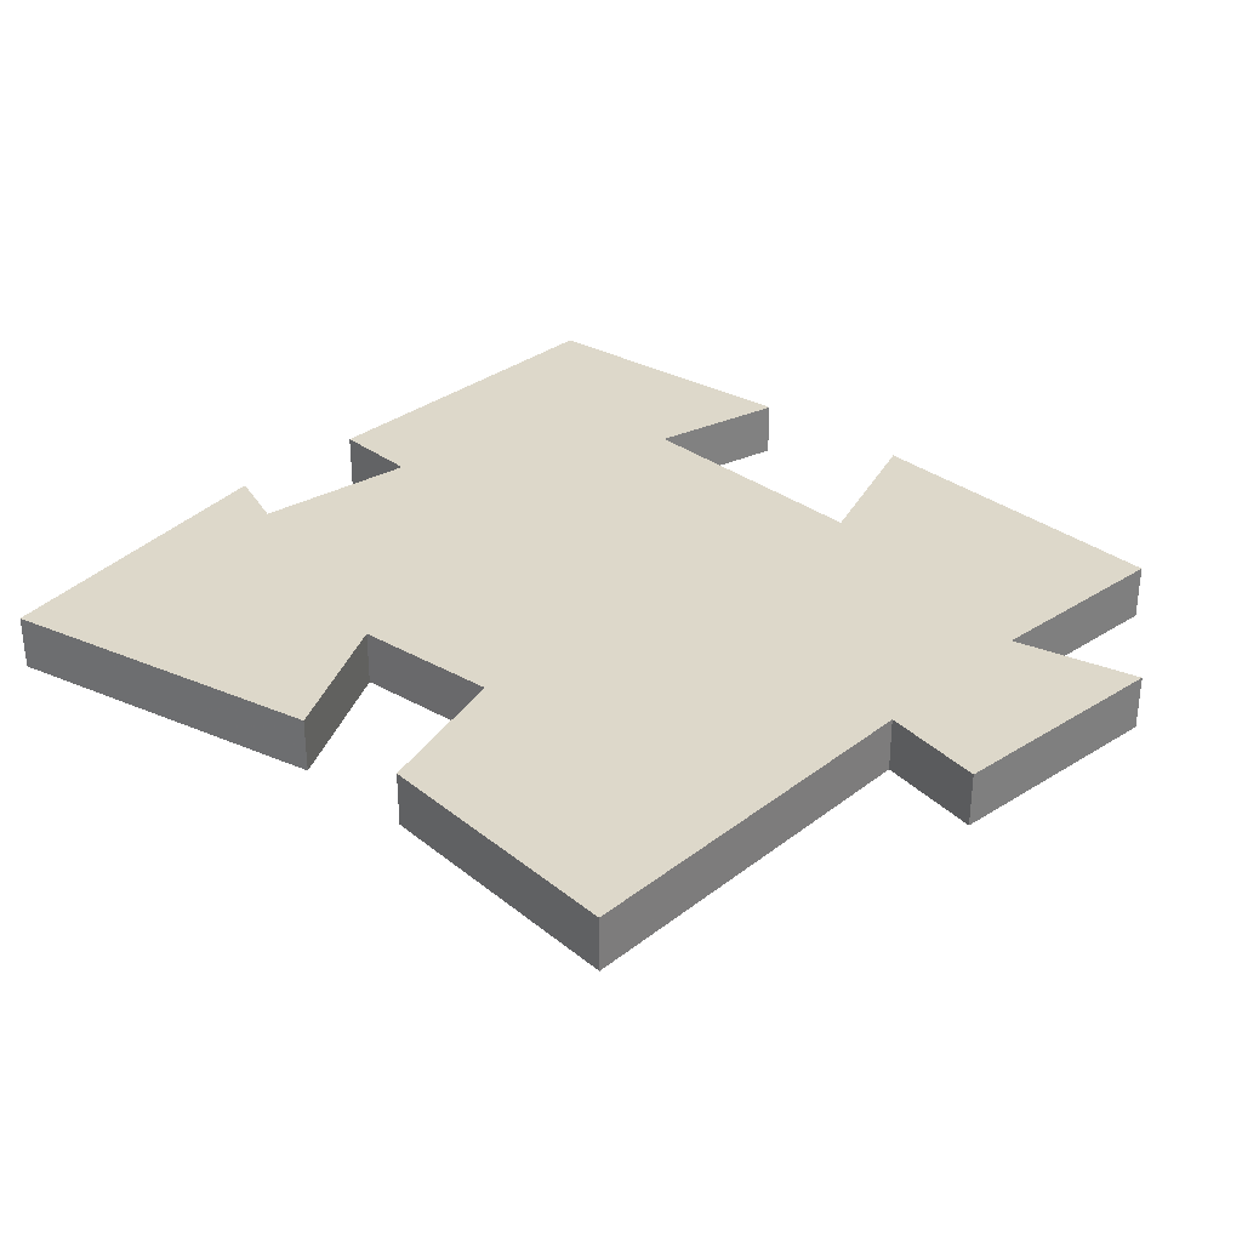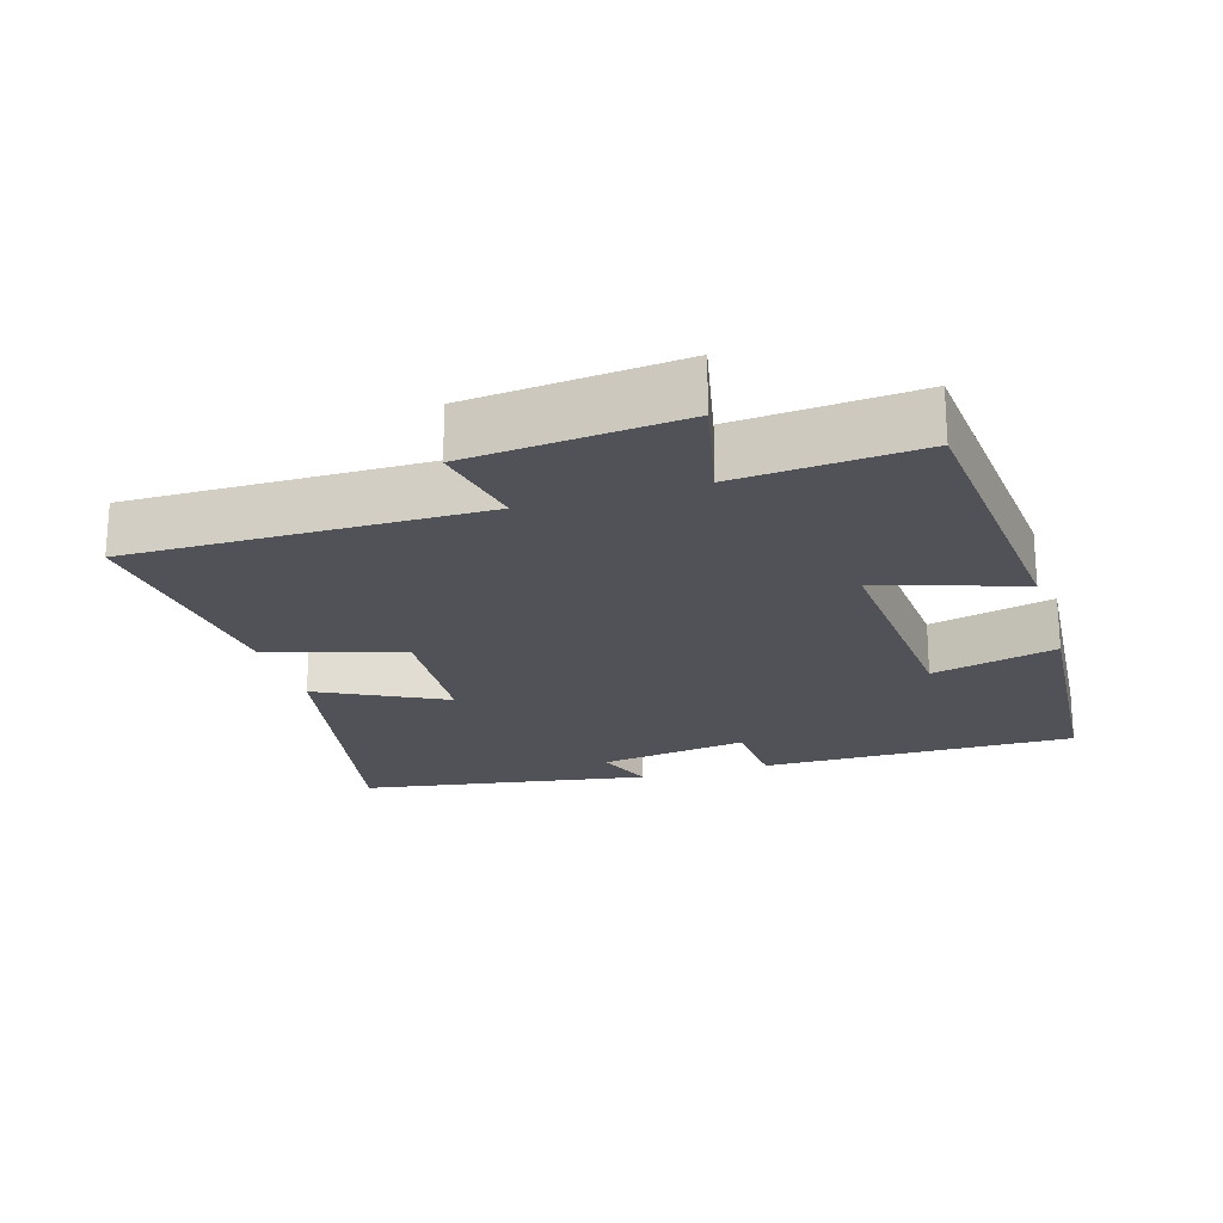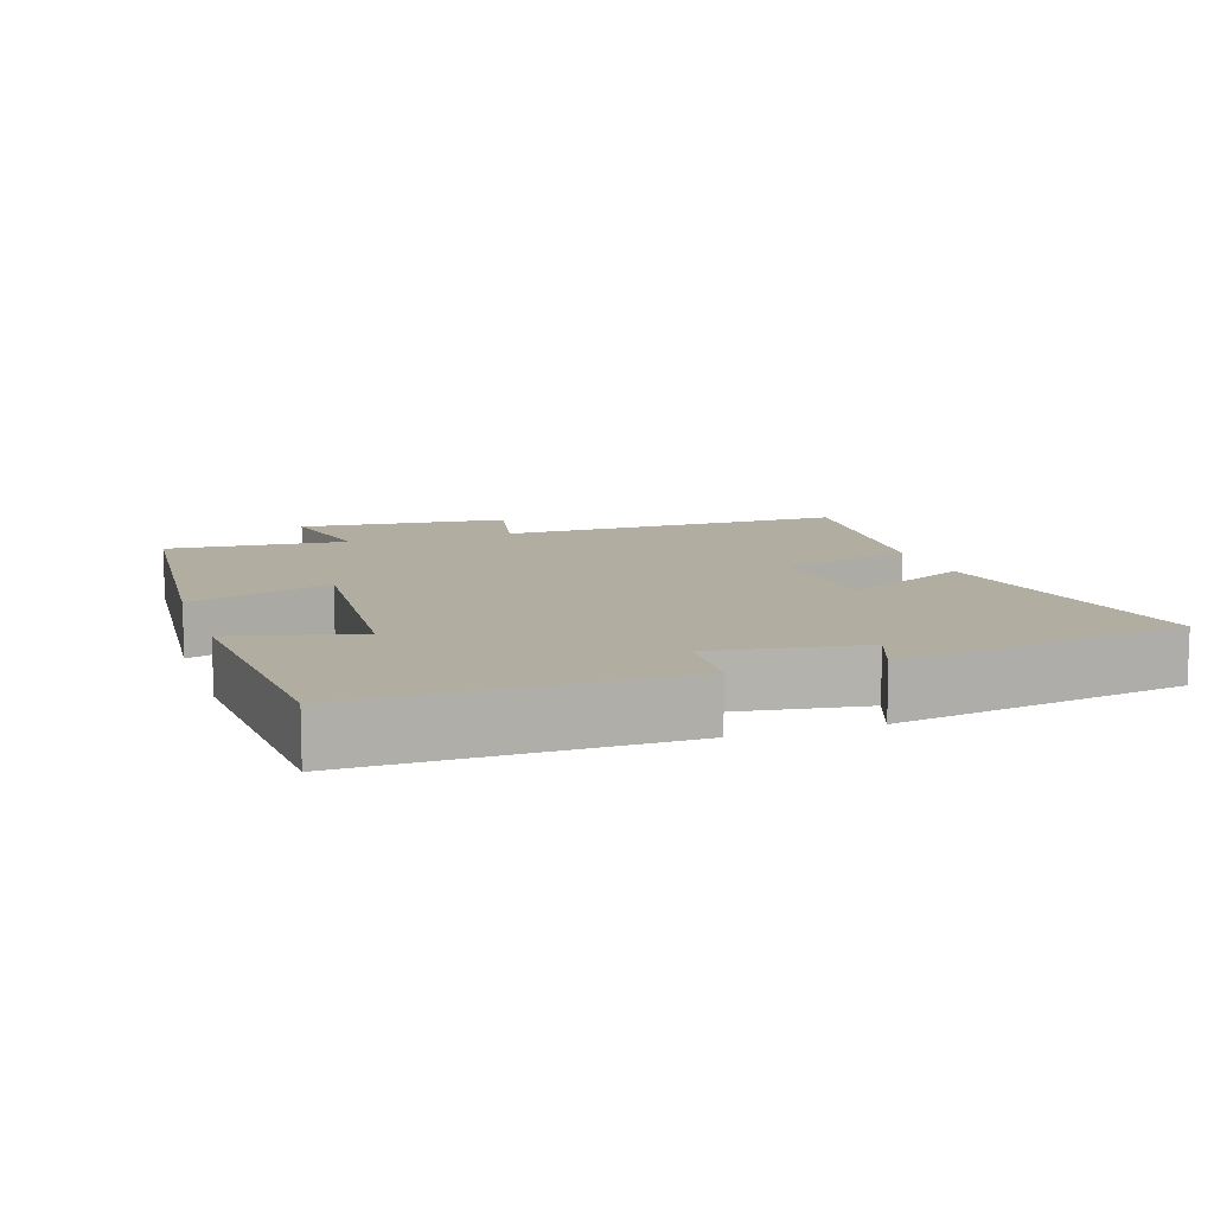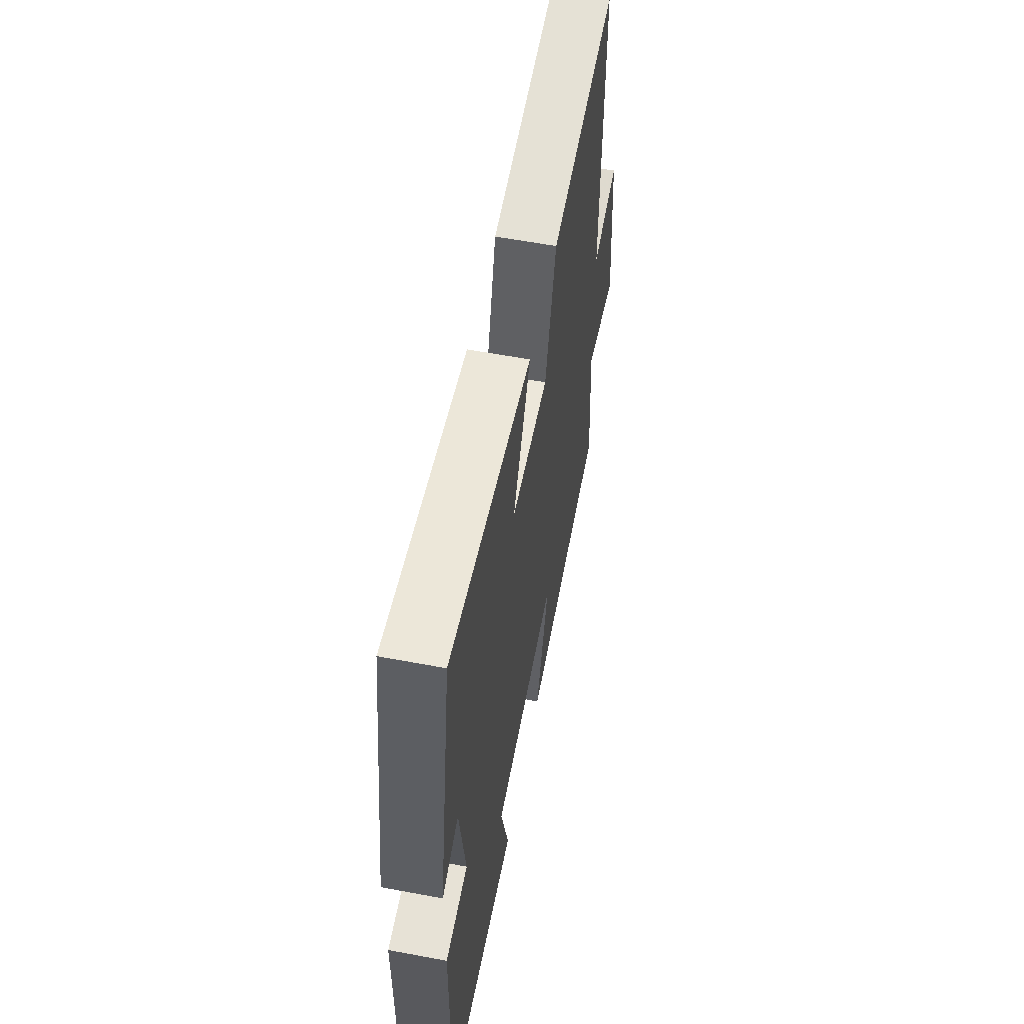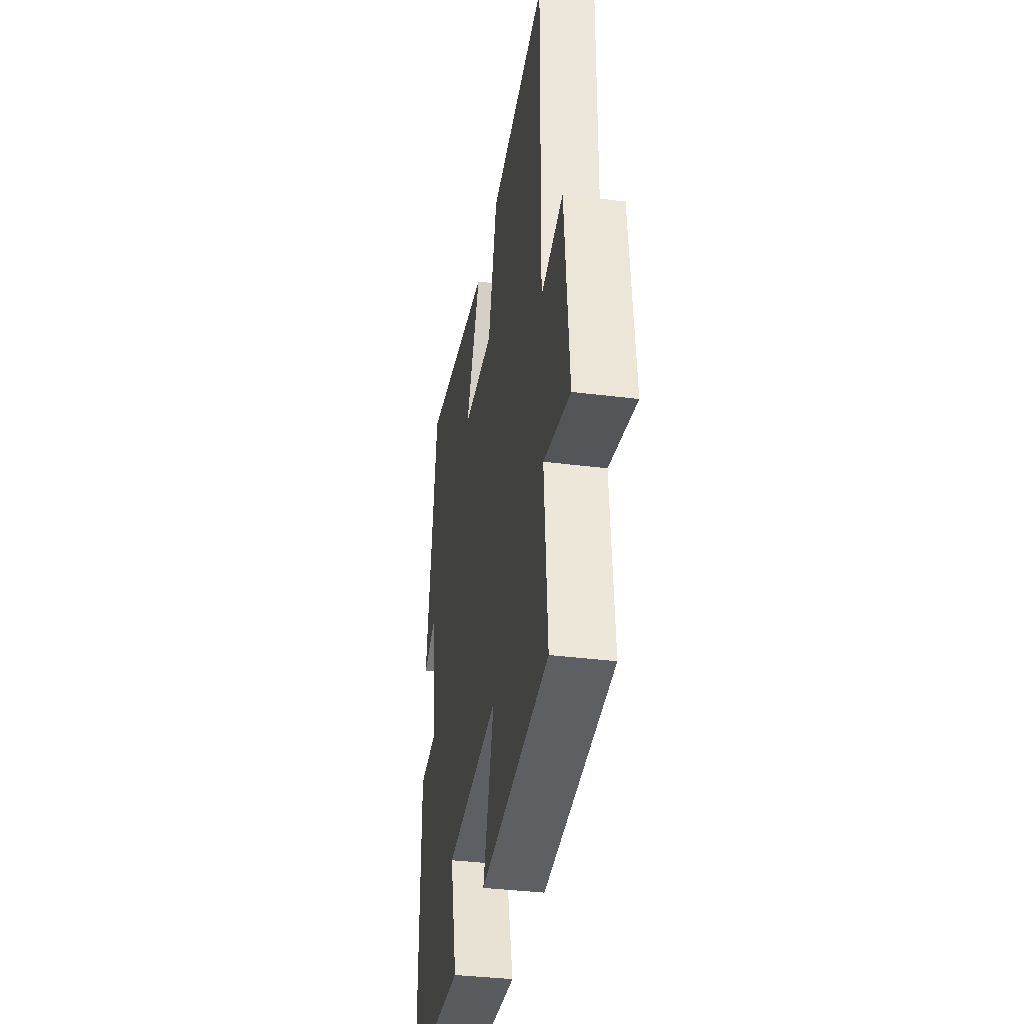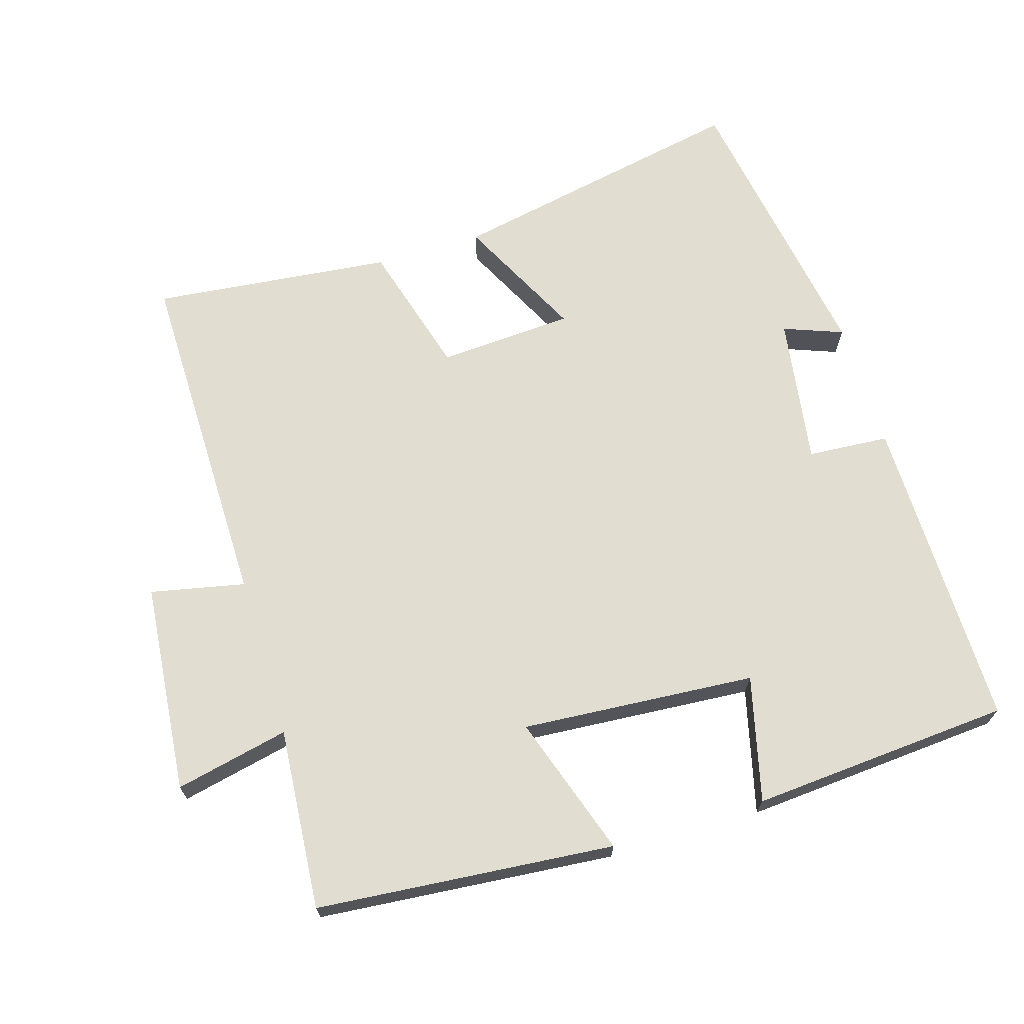
<metadata>
{"format":"obj","ext":"obj","renderer":"f3d","projection":"perspective","resolution":1024,"background":"white","views":[{"elev":31.0,"azim":42.8,"up":"+Y"},{"elev":-21.5,"azim":107.0,"up":"+Y"},{"elev":10.5,"azim":-108.4,"up":"+Y"},{"elev":58.7,"azim":-79.0,"up":"+Z"},{"elev":-36.7,"azim":80.7,"up":"+Z"},{"elev":68.4,"azim":163.2,"up":"+Y"}]}
</metadata>
<code>
v 0.52 0.07 -0.463
v 0.093 0.07 -0.5
v 0.161 0.07 -0.297
v -0.175 0.07 -0.321
v -0.131 0.07 -0.5
v -0.504 0.07 -0.472
v -0.5 0.07 -0.019
v -0.383 0.07 -0.011
v -0.415 0.07 0.203
v -0.5 0.07 0.171
v -0.431 0.07 0.587
v 0.002 0.07 0.5
v -0.089 0.07 0.32
v 0.105 0.07 0.308
v 0.16 0.07 0.5
v 0.505 0.07 0.536
v 0.5 0.07 0.035
v 0.635 0.07 0.063
v 0.663 0.07 -0.239
v 0.5 0.07 -0.203
v 0.52 0 -0.463
v 0.093 0 -0.5
v 0.161 0 -0.297
v -0.175 0 -0.321
v -0.131 0 -0.5
v -0.504 0 -0.472
v -0.5 0 -0.019
v -0.383 0 -0.011
v -0.415 0 0.203
v -0.5 0 0.171
v -0.431 0 0.587
v 0.002 0 0.5
v -0.089 0 0.32
v 0.105 0 0.308
v 0.16 0 0.5
v 0.505 0 0.536
v 0.5 0 0.035
v 0.635 0 0.063
v 0.663 0 -0.239
v 0.5 0 -0.203
f 17 18 19 20
f 14 15 16 17
f 13 14 17 20
f 11 12 13
f 9 10 11
f 13 20 1
f 11 13 1
f 9 11 1
f 8 9 1
f 6 7 8
f 5 6 8
f 4 5 8
f 1 2 3
f 8 1 3
f 3 4 8
f 40 39 38 37
f 37 36 35 34
f 40 37 34 33
f 33 32 31
f 31 30 29
f 21 40 33
f 21 33 31
f 21 31 29
f 21 29 28
f 28 27 26
f 28 26 25
f 28 25 24
f 23 22 21
f 23 21 28
f 28 24 23
f 1 21 22 2
f 2 22 23 3
f 3 23 24 4
f 4 24 25 5
f 5 25 26 6
f 6 26 27 7
f 7 27 28 8
f 8 28 29 9
f 9 29 30 10
f 10 30 31 11
f 11 31 32 12
f 12 32 33 13
f 13 33 34 14
f 14 34 35 15
f 15 35 36 16
f 16 36 37 17
f 17 37 38 18
f 18 38 39 19
f 19 39 40 20
f 20 40 21 1

</code>
